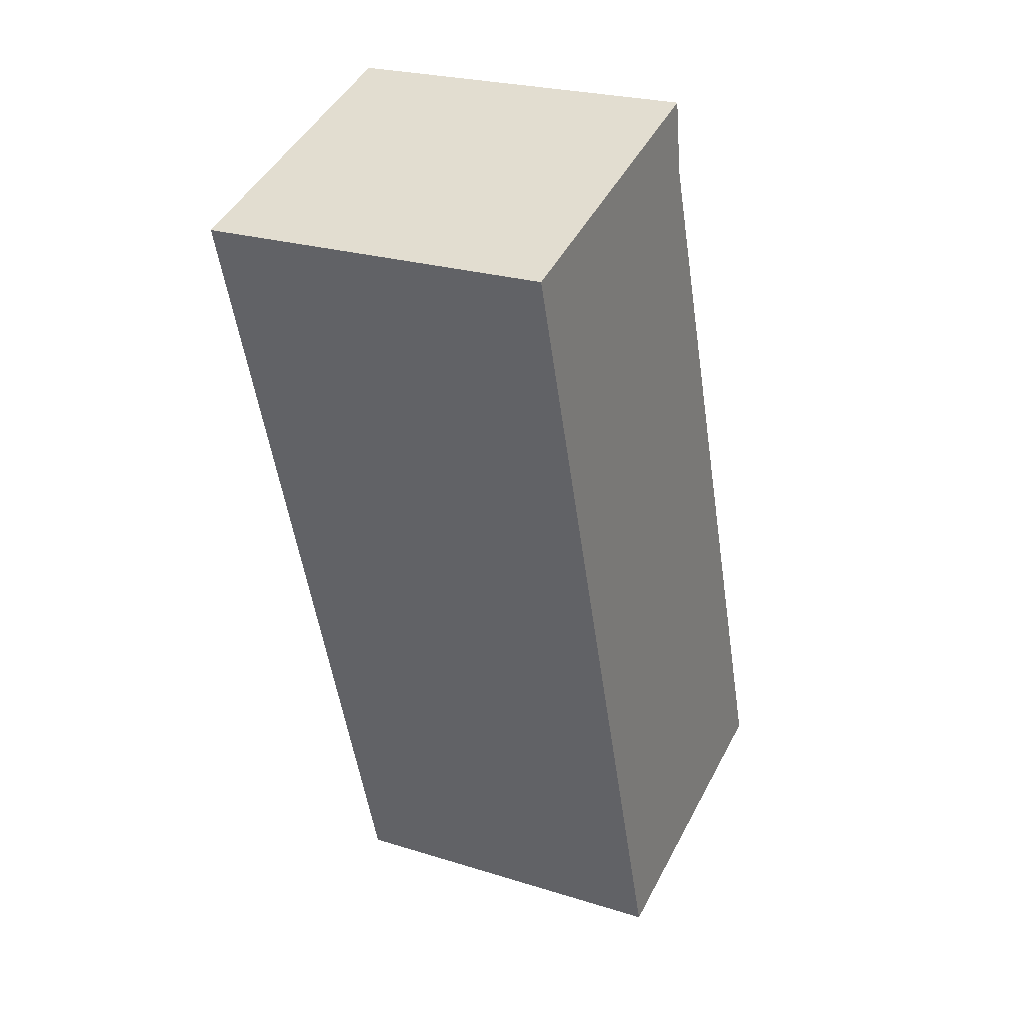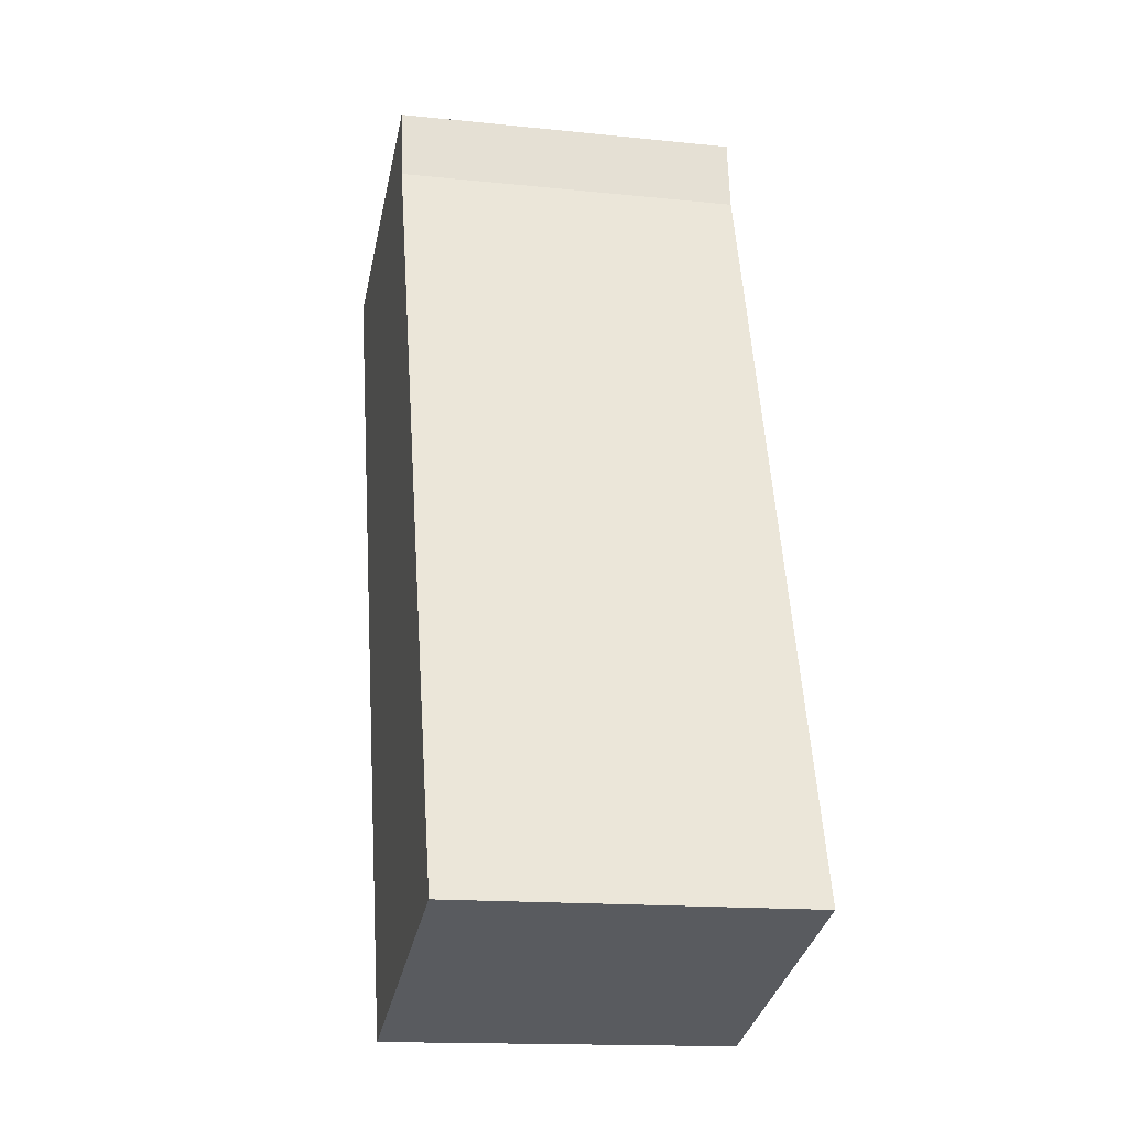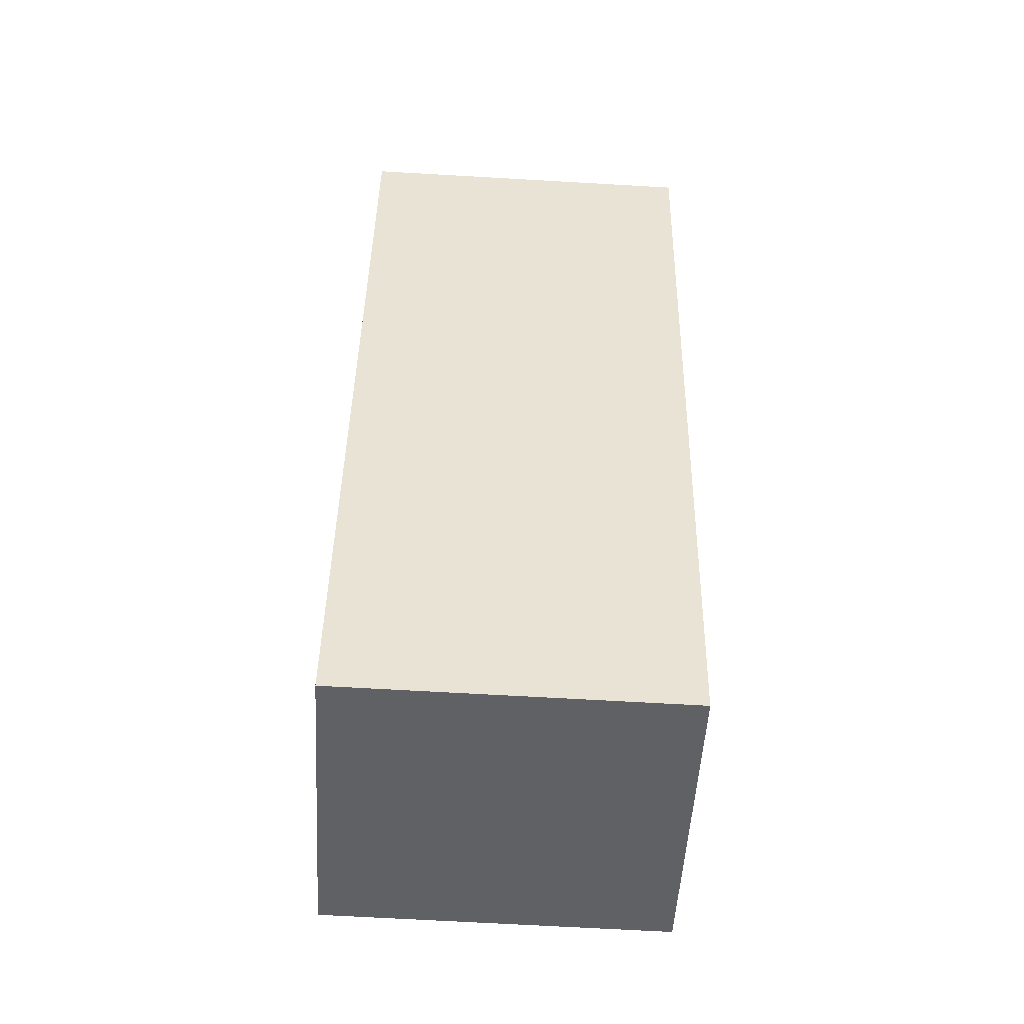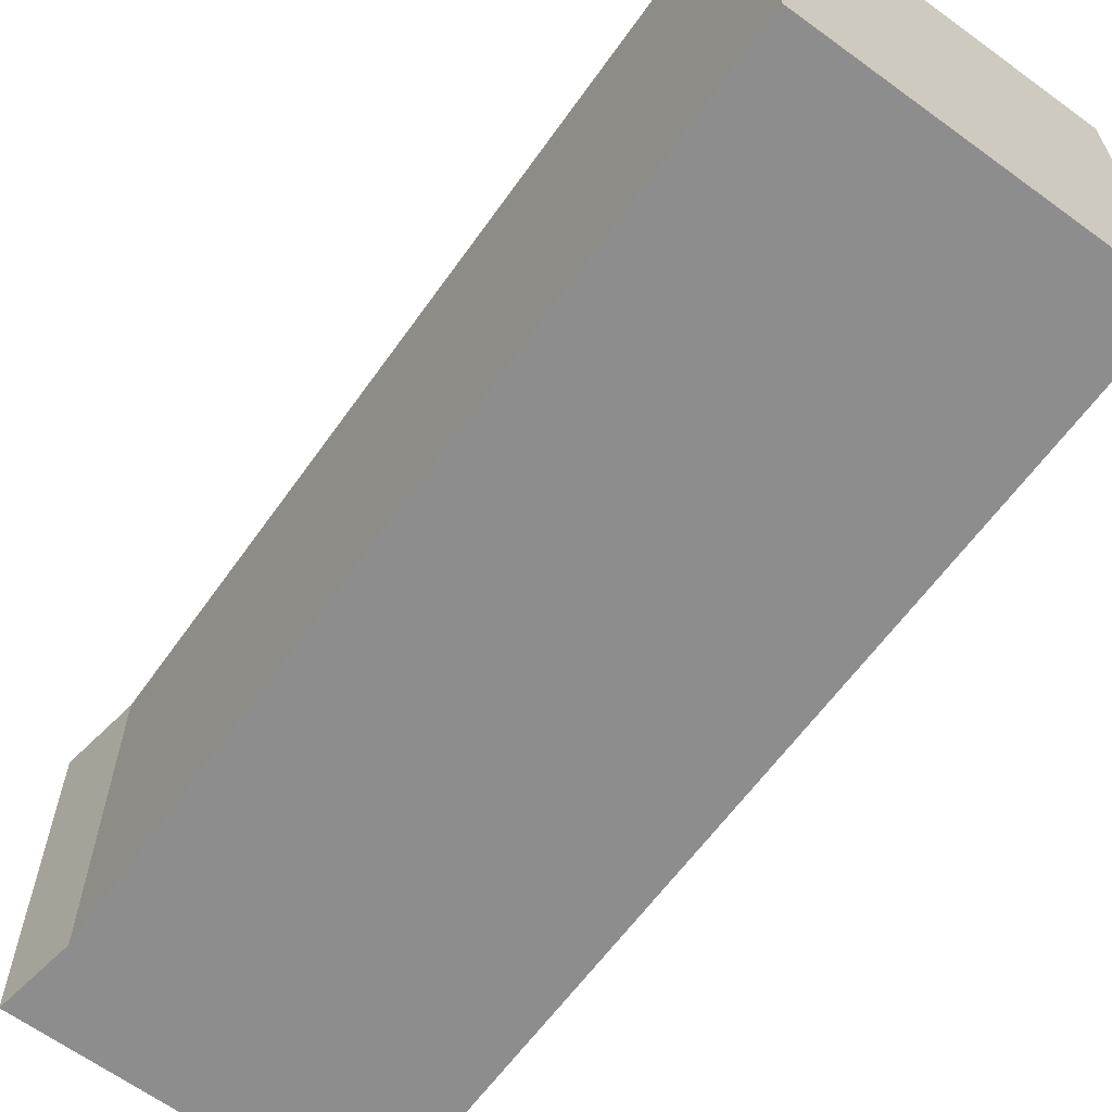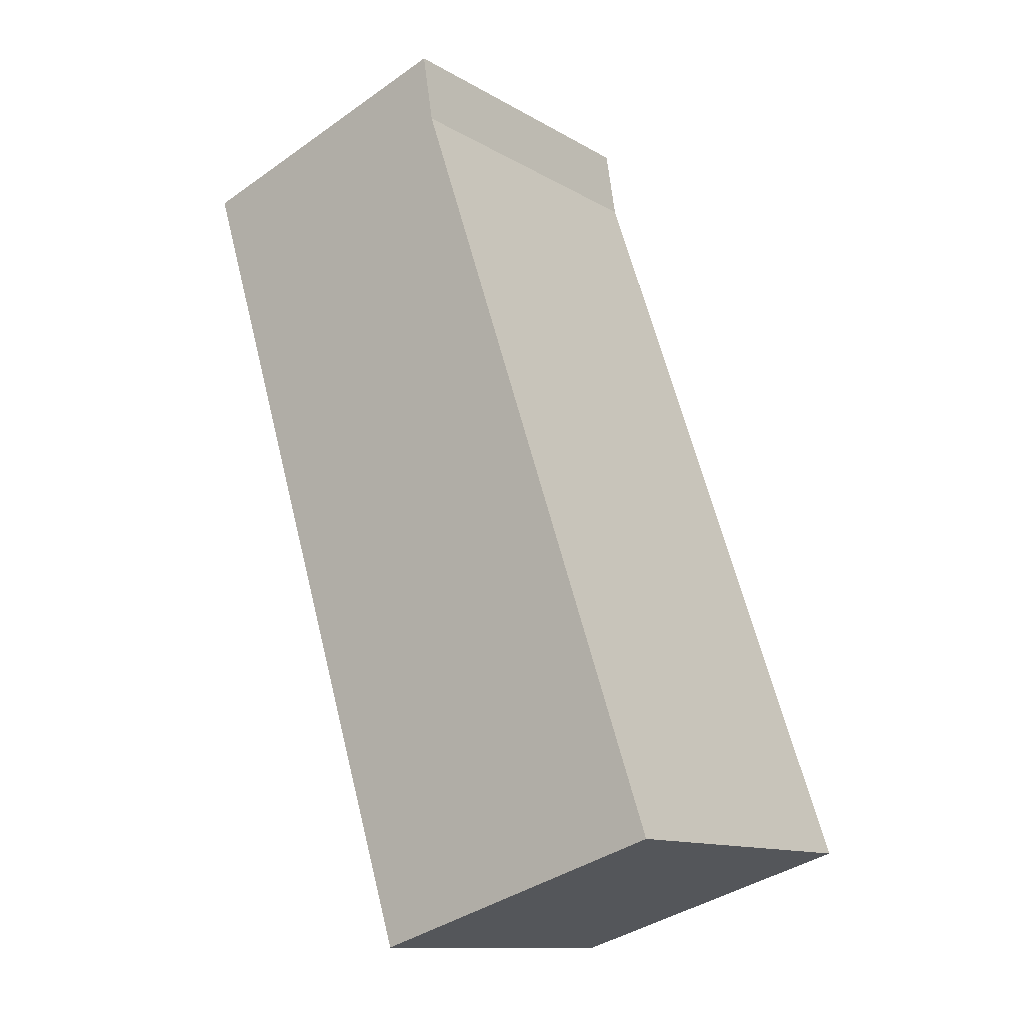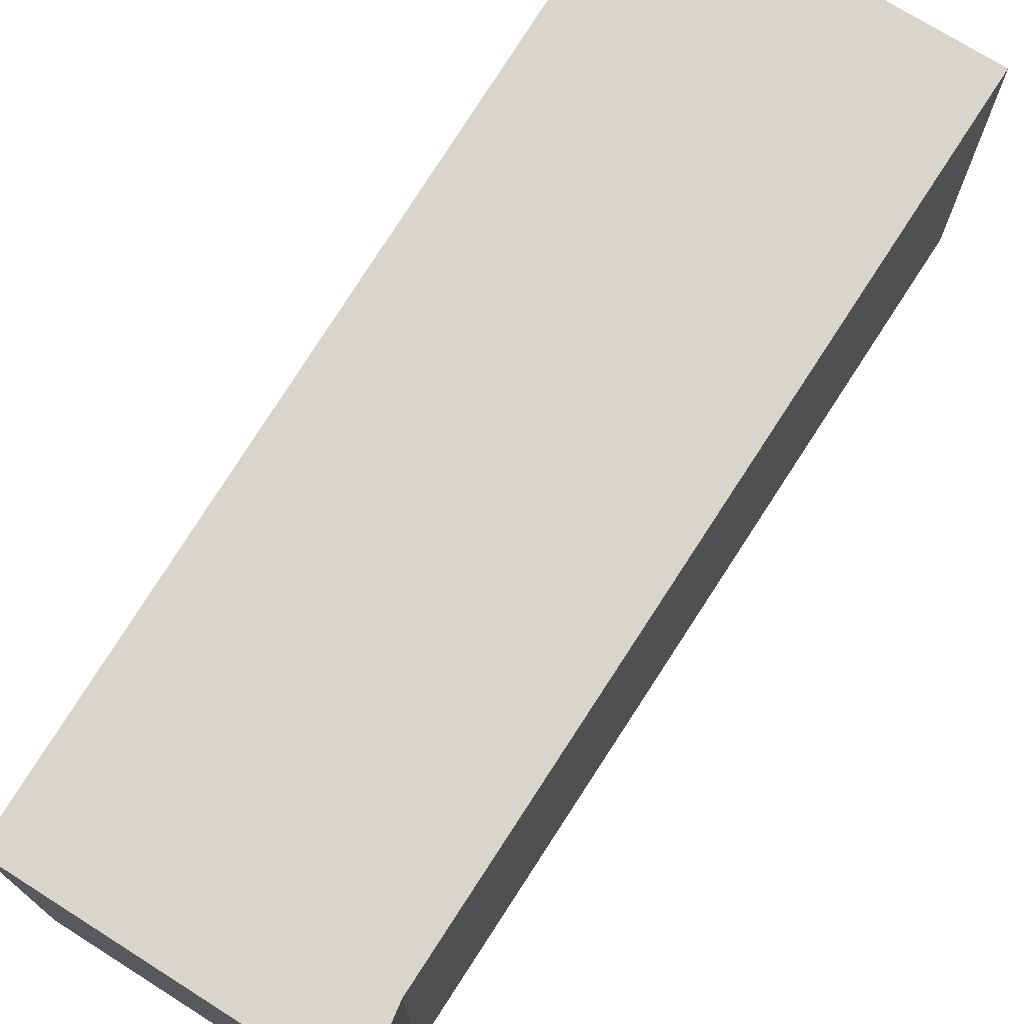
<metadata>
{"format":"obj","ext":"obj","renderer":"f3d","projection":"perspective","resolution":1024,"background":"white","views":[{"elev":24.4,"azim":-62.8,"up":"+Z"},{"elev":-15.6,"azim":77.8,"up":"+Z"},{"elev":-67.4,"azim":-93.3,"up":"+Z"},{"elev":-64.6,"azim":125.9,"up":"+Y"},{"elev":-12.3,"azim":36.9,"up":"+Z"},{"elev":74.3,"azim":14.2,"up":"+Y"}]}
</metadata>
<code>
v  0 1.377 8.432e-17
v  2.24 1.377 -2.934
v  1.043 1.377 -3.314
v  1.214 1.377 0.099
v  1.169 1.377 0.384
v  2.24 1.797e-16 -2.934
v  1.043 2.029e-16 -3.314
v  0 0 0
v  1.169 -2.351e-17 0.384
v  1.214 -6.062e-18 0.099
g defaultobject
f 1 2 3
f 2 1 4
f 4 1 5
f 6 3 2
f 3 6 7
f 7 1 3
f 1 7 8
f 8 5 1
f 5 8 9
f 10 2 4
f 2 10 6
f 9 4 5
f 4 9 10
f 10 7 6
f 7 10 8
f 8 10 9

</code>
